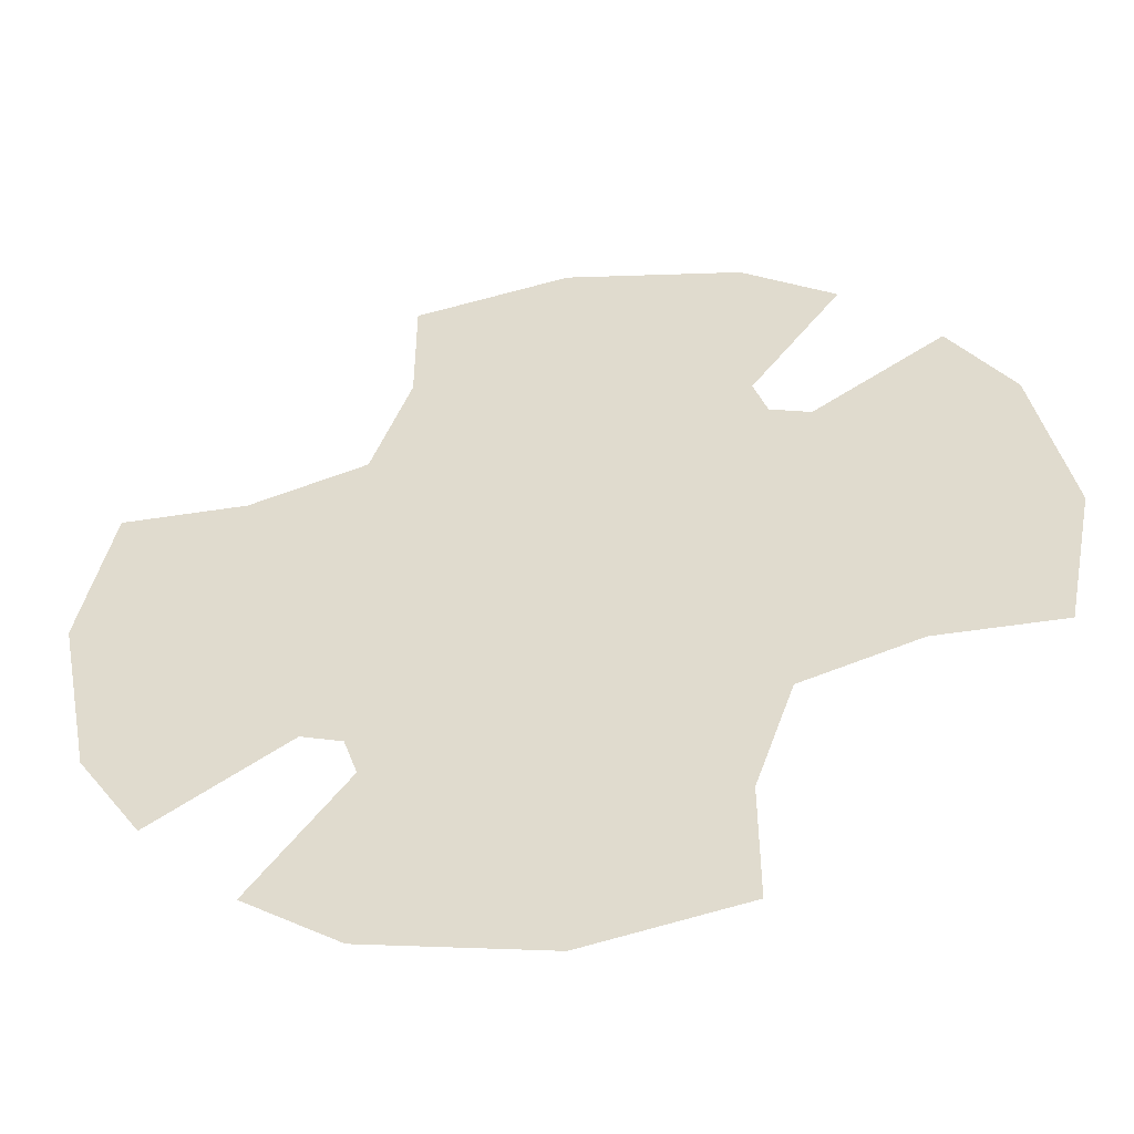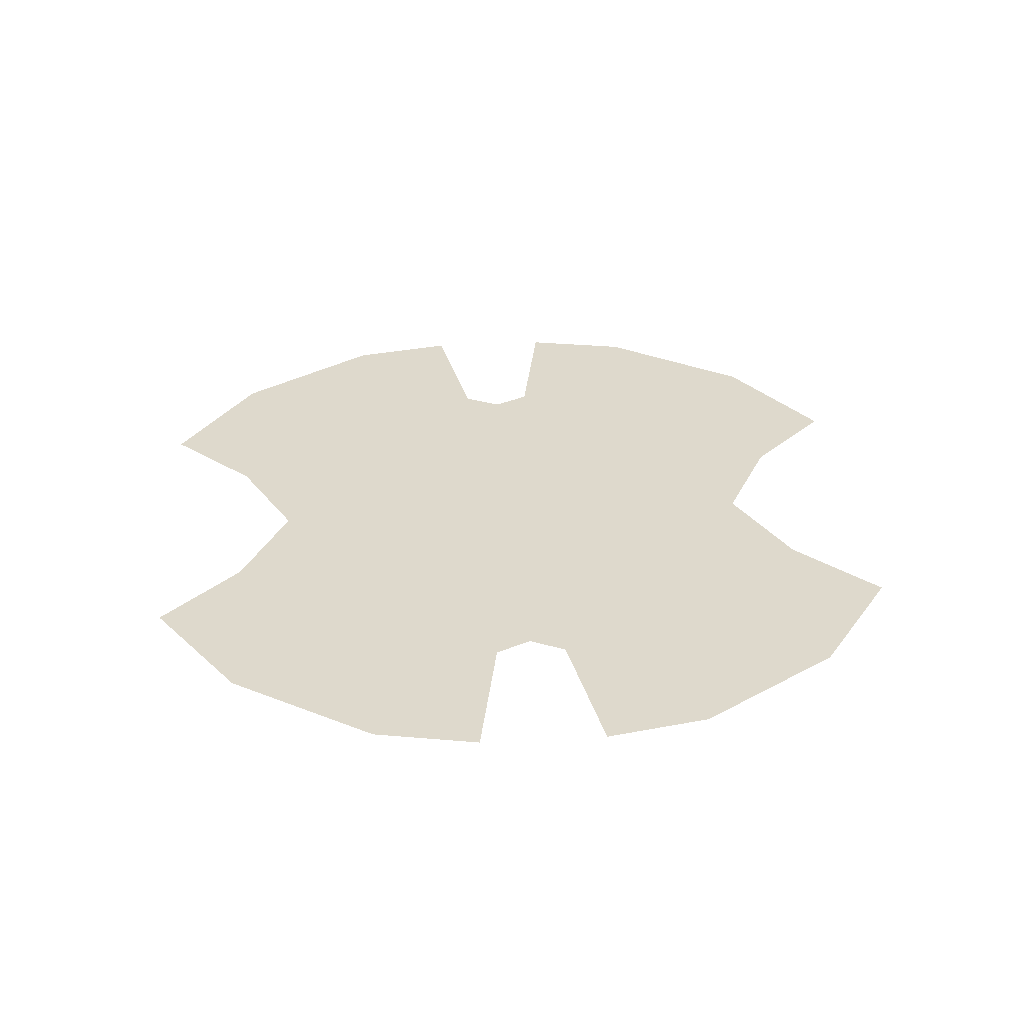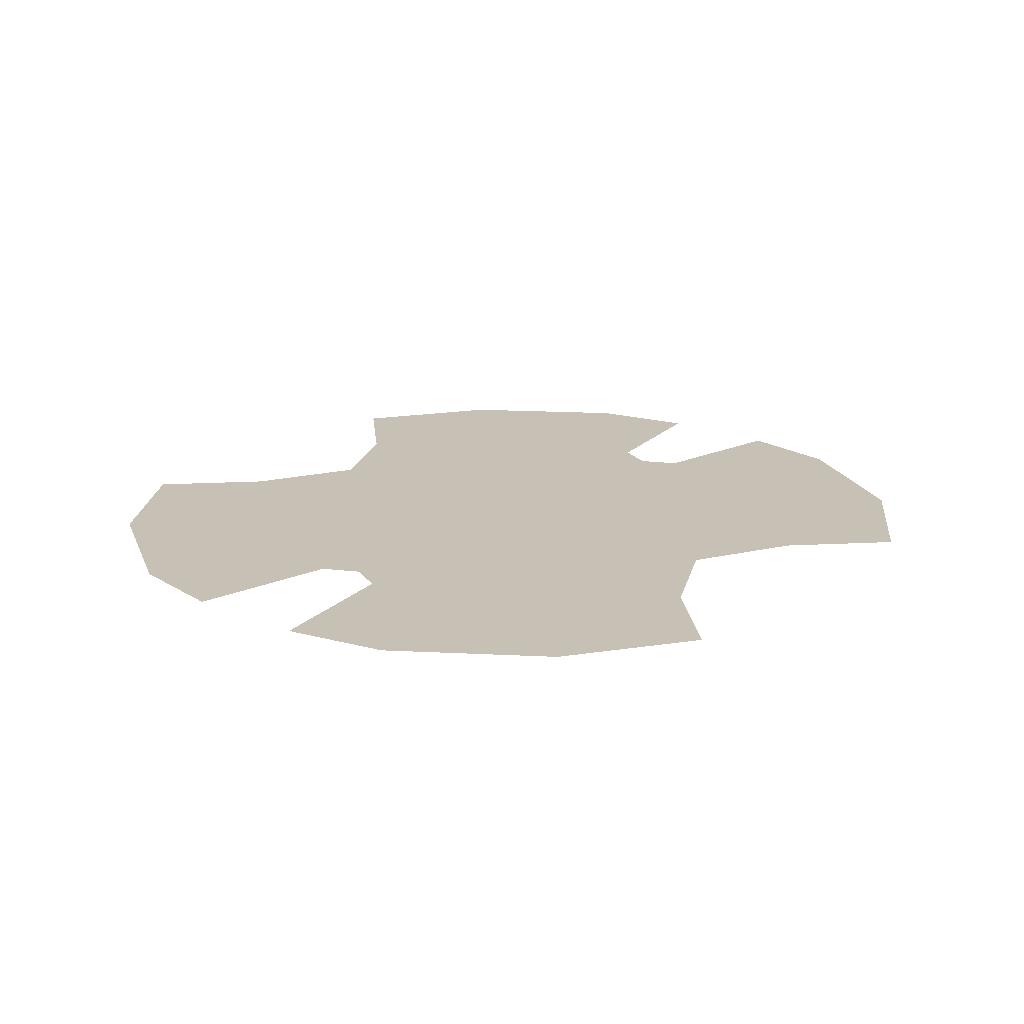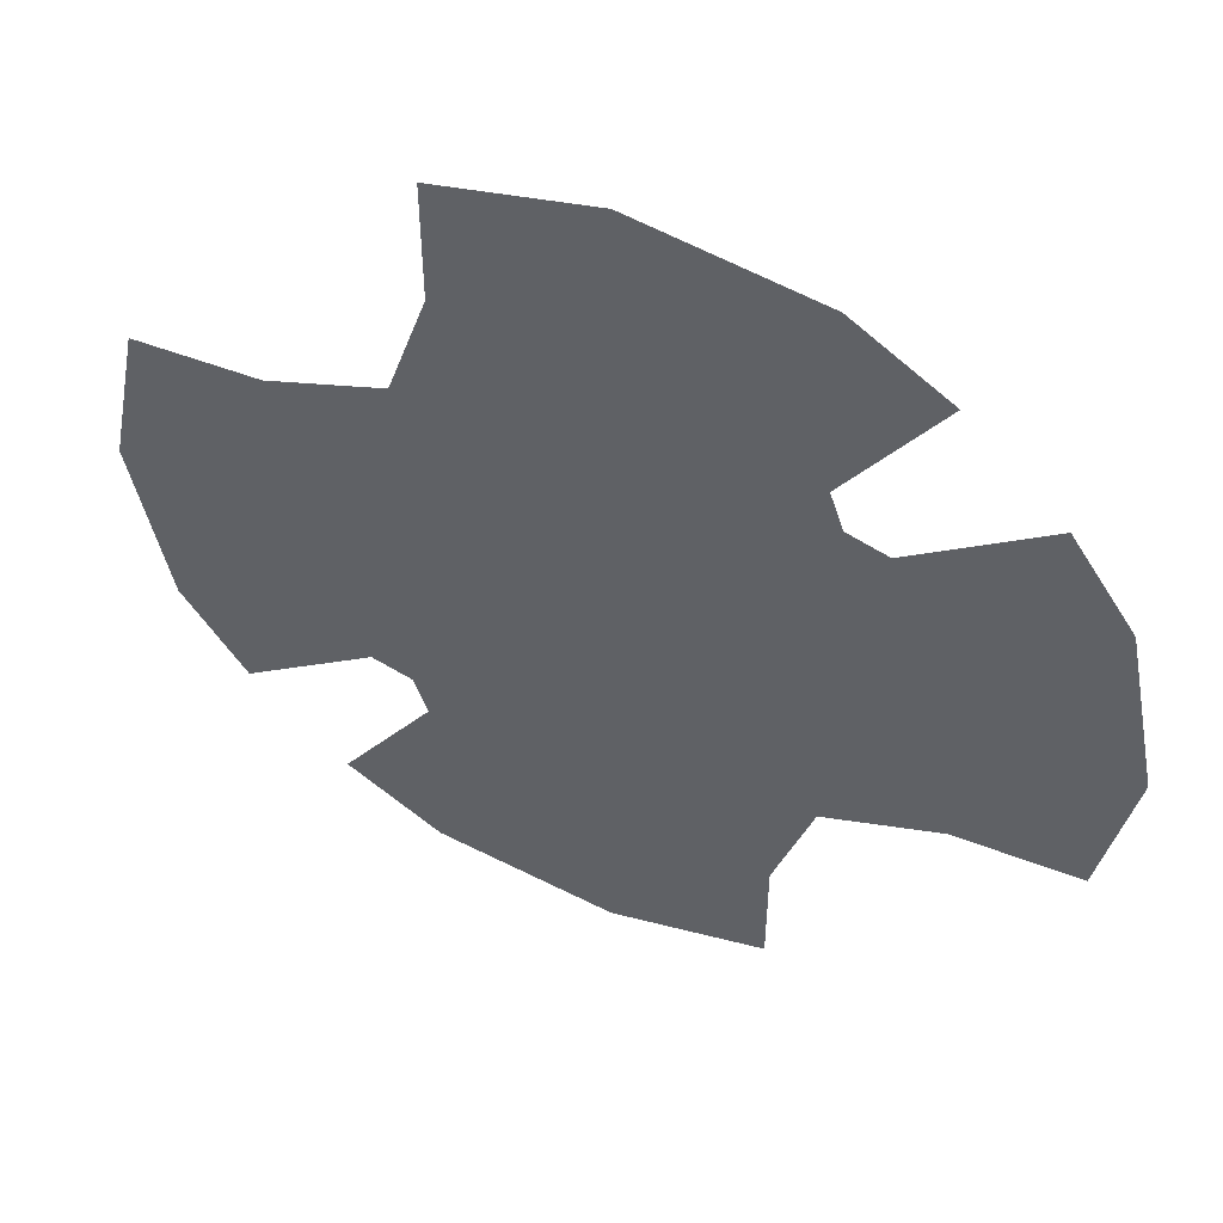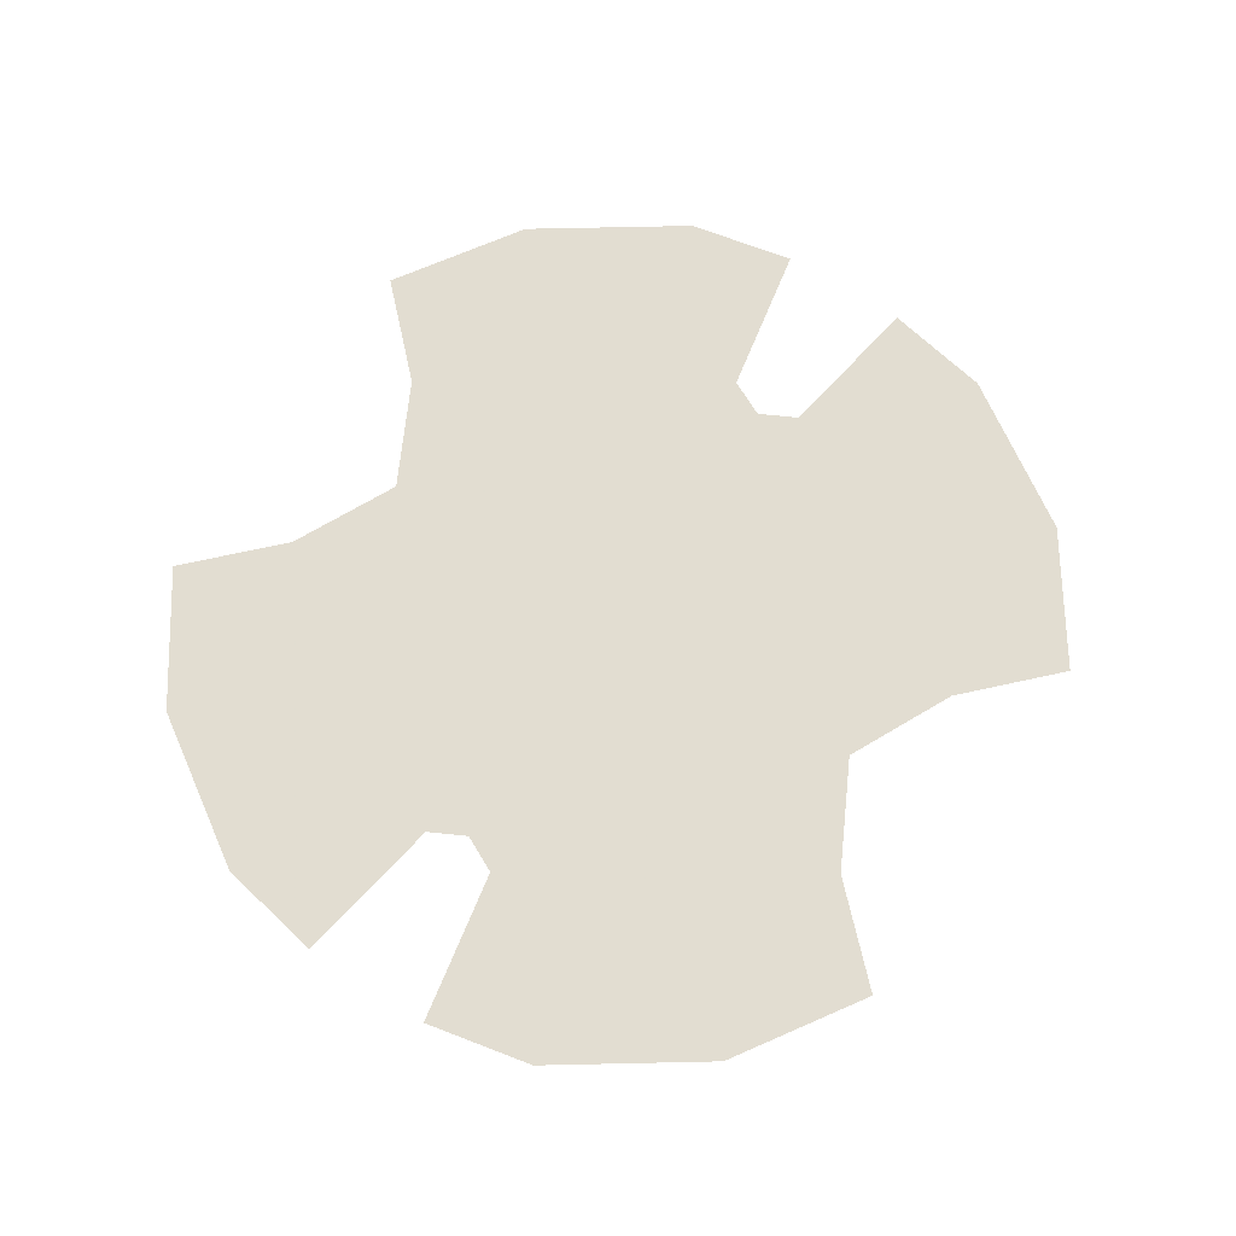
<metadata>
{"format":"obj","ext":"obj","renderer":"f3d","projection":"perspective","resolution":1024,"background":"white","views":[{"elev":-50.2,"azim":-170.2,"up":"+Z"},{"elev":31.9,"azim":-49.2,"up":"+Y"},{"elev":18.6,"azim":-5.7,"up":"+Y"},{"elev":51.7,"azim":-157.4,"up":"+Z"},{"elev":68.6,"azim":167.5,"up":"+Y"}]}
</metadata>
<code>
v 0.2801 0 0.1
v 0.2772 0 -0.1148
v 0.3 0 0
v 0.2801 0 0.1
v 0.2 0 0.1
v 0.2366 0 -0.1756
v 0.2772 0 -0.1148
v 0.125 0 -0.125
v 0.1512 0 -0.1163
v 0.2 0 0.1
v 0.125 0 0.125
v 0.1512 0 -0.1163
v 0.2366 0 -0.1756
v 0.2 0 0.1
v 0.1 0 0.2801
v 0 0 0.3
v -0.1148 0 0.2772
v -0.1756 0 0.2366
v 0.1 0 0.2
v 0.1 0 0.2801
v -0.1148 0 0.2772
v 0.1 0 0.2
v -0.1163 0 0.1512
v -0.125 0 0.125
v 0.125 0 0.125
v -0.1756 0 0.2366
v -0.1163 0 0.1512
v 0.1 0 0.2
v -0.2772 0 0.1148
v -0.3 0 0
v -0.2801 0 -0.1
v -0.2 0 -0.1
v -0.2366 0 0.1756
v -0.2772 0 0.1148
v -0.2801 0 -0.1
v -0.125 0 0.125
v -0.1512 0 0.1163
v -0.2 0 -0.1
v -0.125 0 -0.125
v -0.1512 0 0.1163
v -0.2366 0 0.1756
v -0.2 0 -0.1
v -0.1 0 -0.2801
v 0 0 -0.3
v 0.1148 0 -0.2772
v 0.1756 0 -0.2366
v -0.1 0 -0.2
v -0.1 0 -0.2801
v 0.1148 0 -0.2772
v 0.1163 0 -0.1512
v 0.125 0 -0.125
v -0.125 0 -0.125
v -0.125 0 -0.125
v -0.1 0 -0.2
v 0.1756 0 -0.2366
v 0.1163 0 -0.1512
v -0.125 0 -0.125
v 0.125 0 -0.125
v 0.125 0 0.125
v -0.125 0 0.125
g mesh7168
f 1 2 3
f 4 5 6
f 6 7 4
f 8 9 10
f 10 11 8
f 12 13 14
f 15 16 17
f 18 19 20
f 20 21 18
f 22 23 24
f 24 25 22
f 26 27 28
f 29 30 31
f 32 33 34
f 34 35 32
f 36 37 38
f 38 39 36
f 40 41 42
f 43 44 45
f 46 47 48
f 48 49 46
f 50 51 52
f 53 54 55
f 55 56 53
f 57 58 59
f 59 60 57

</code>
